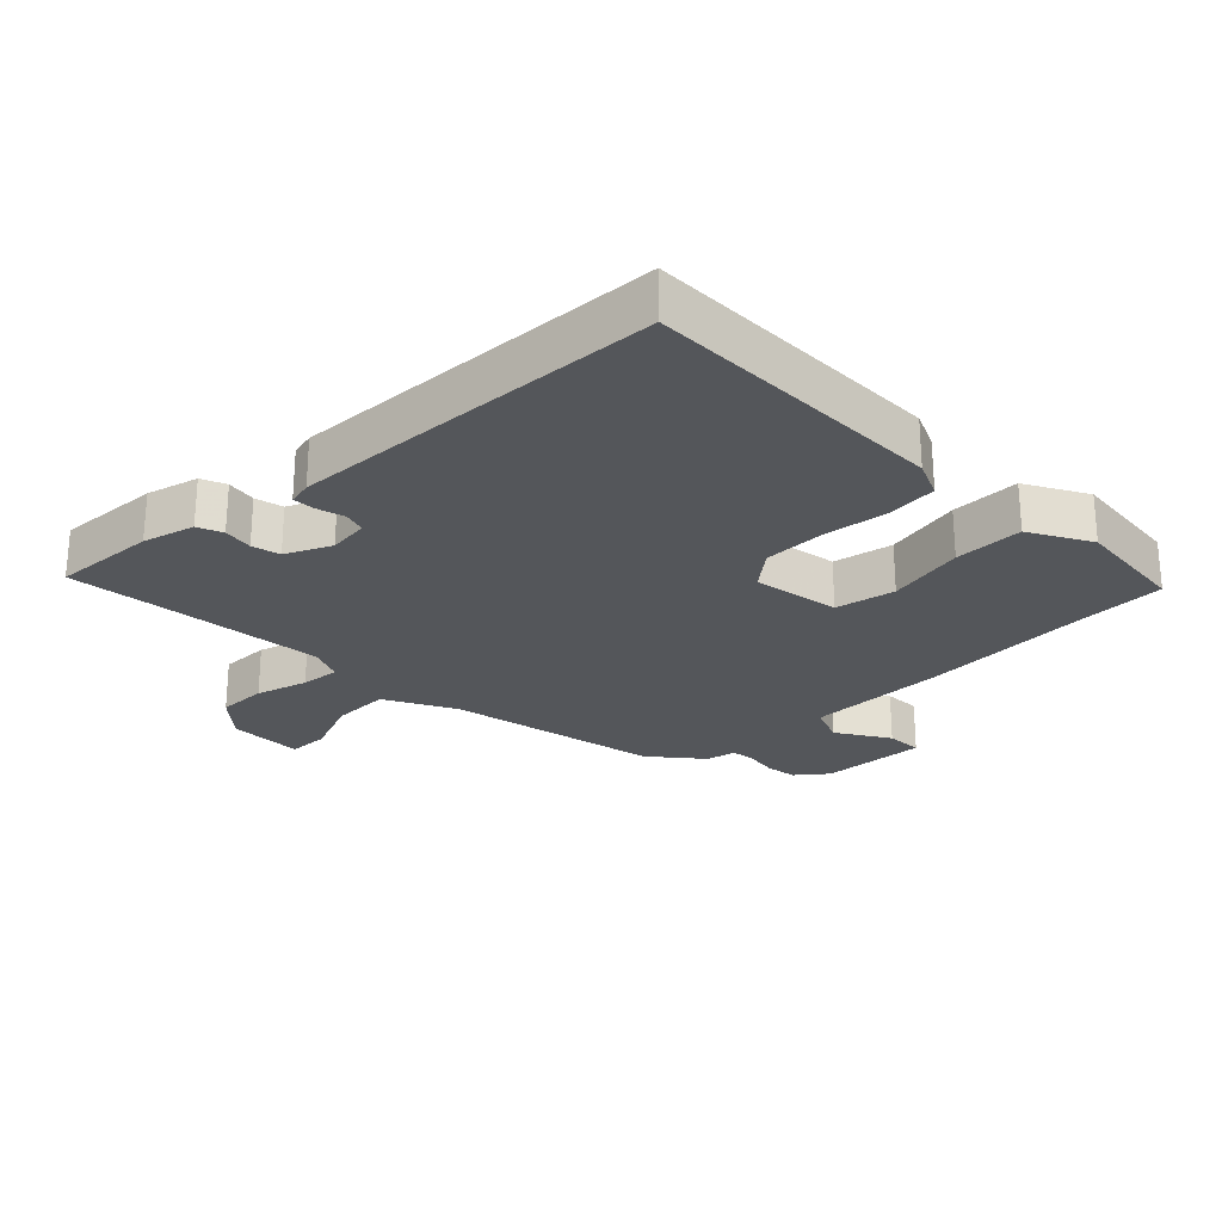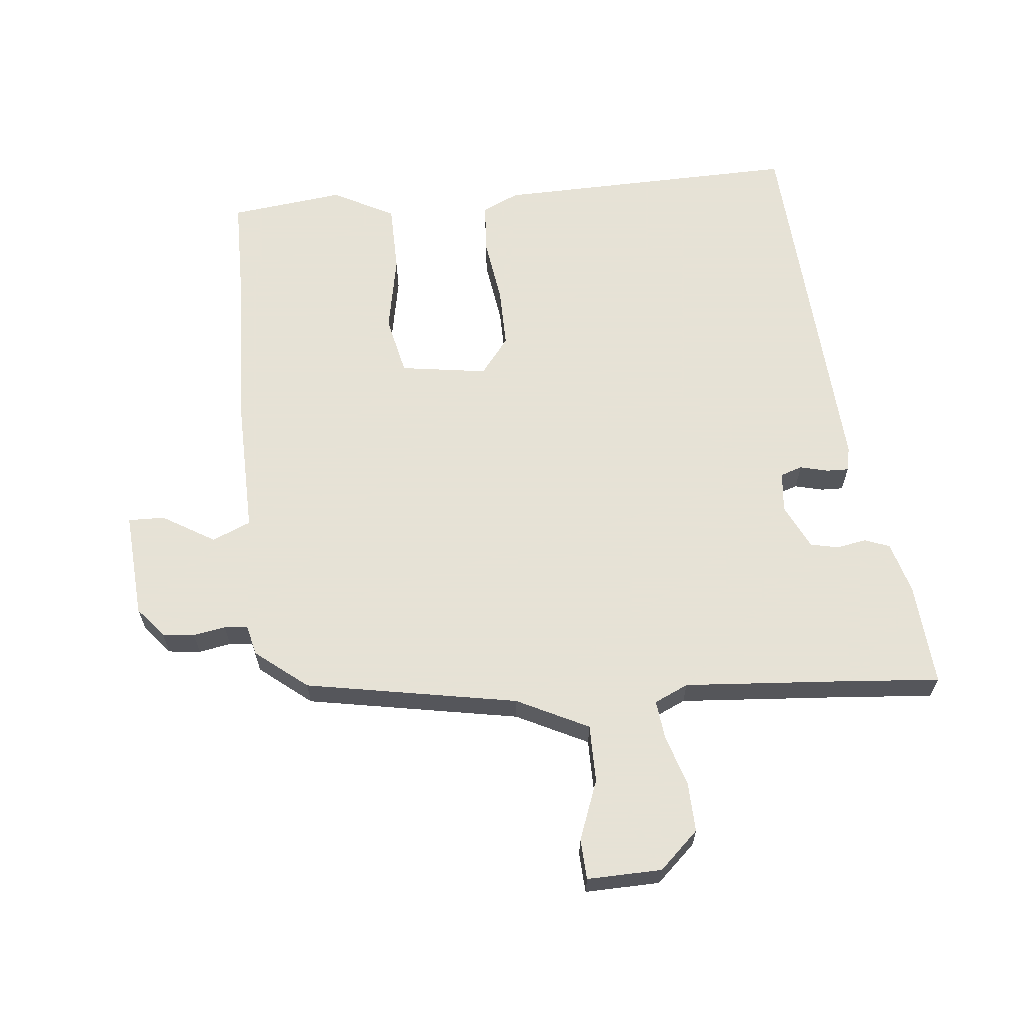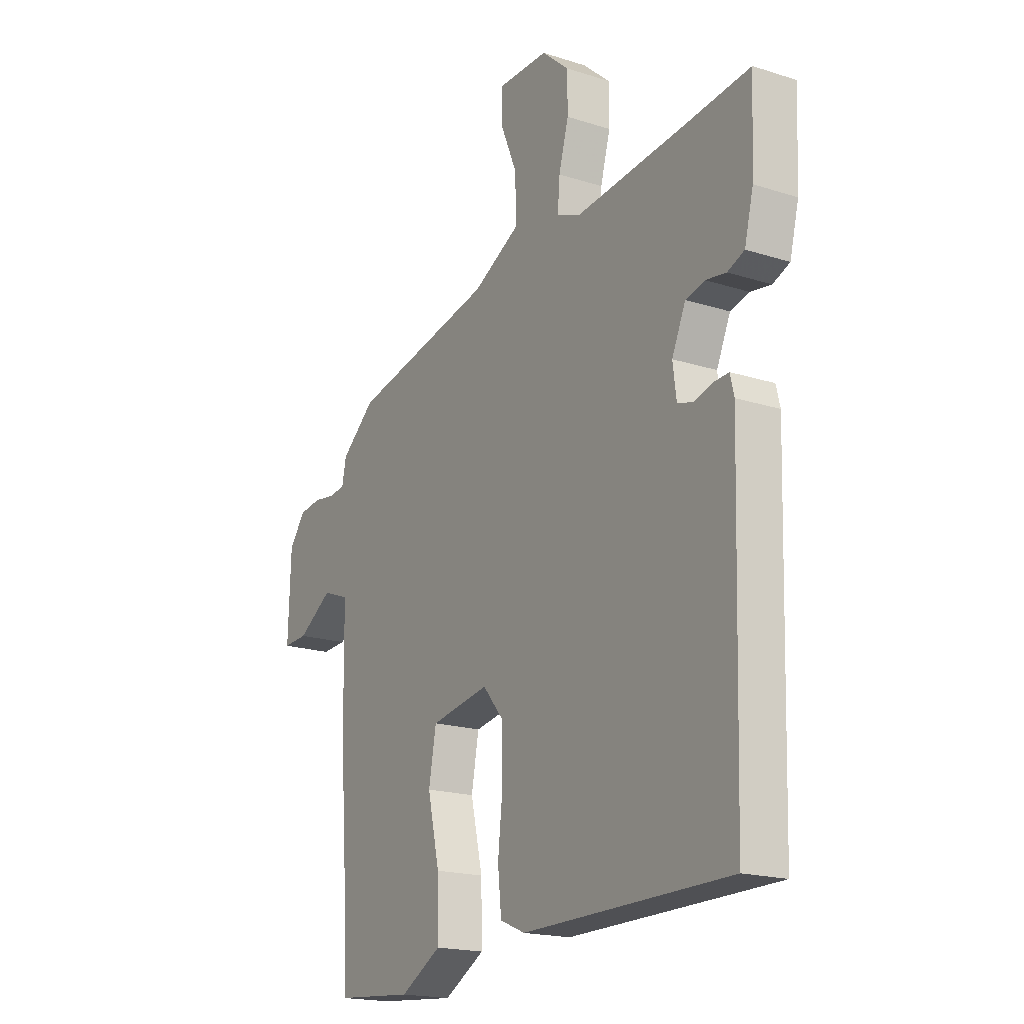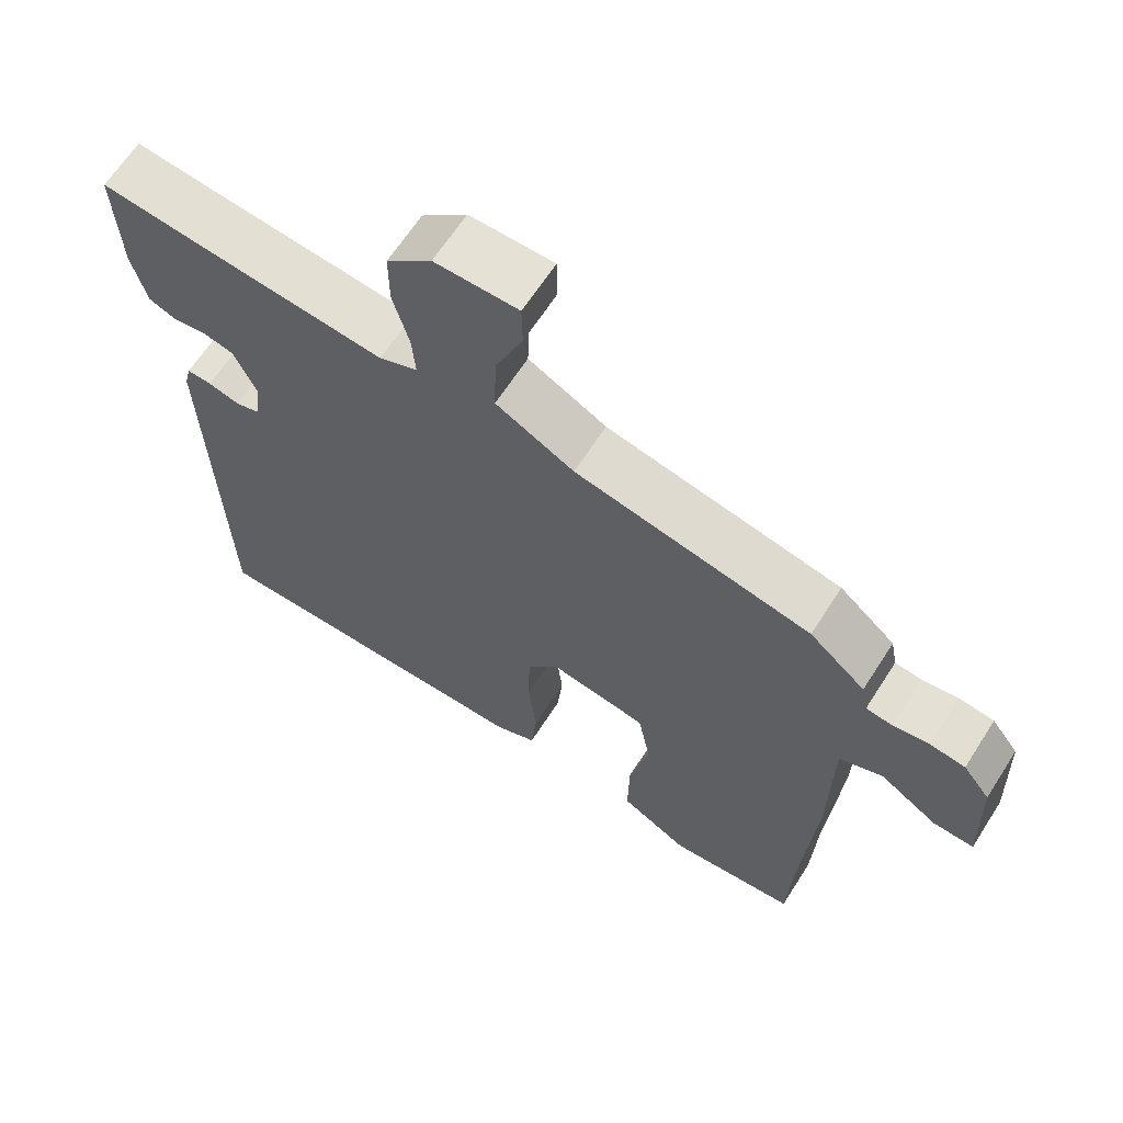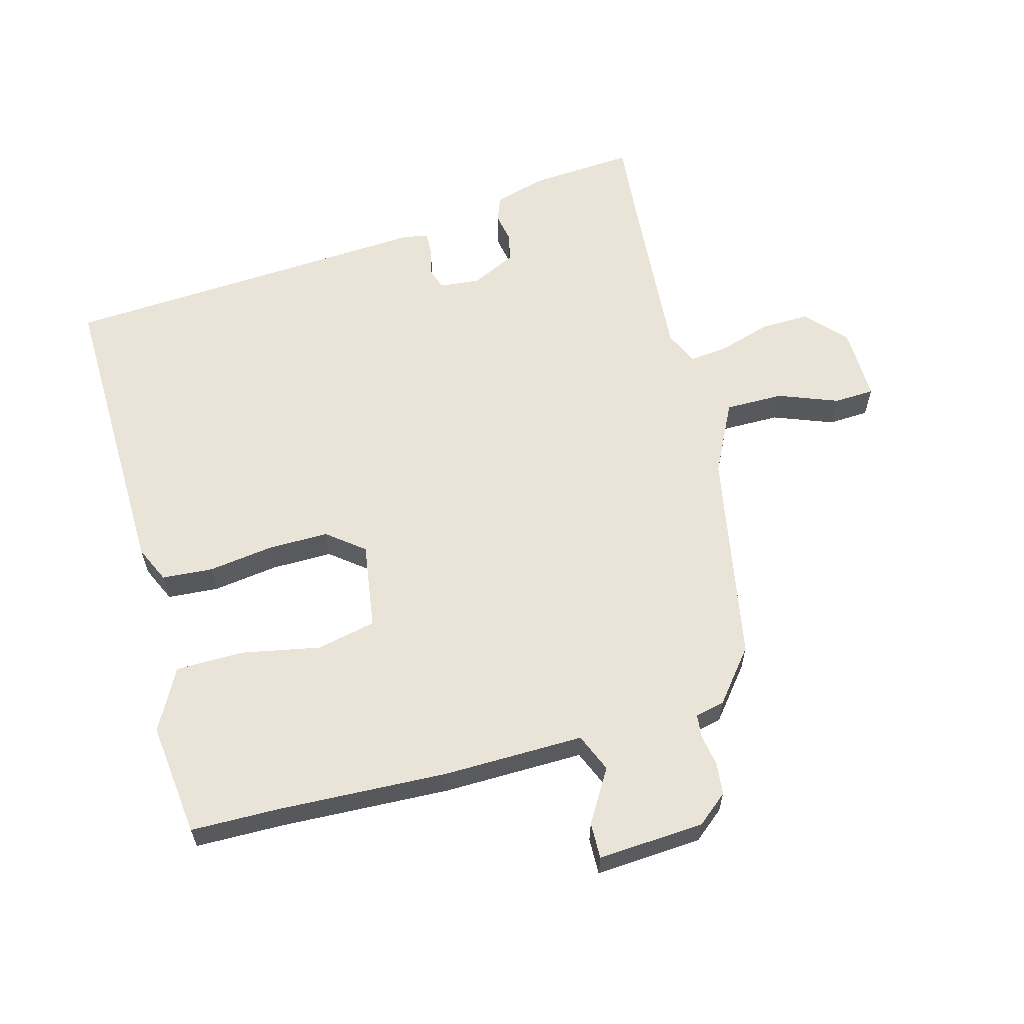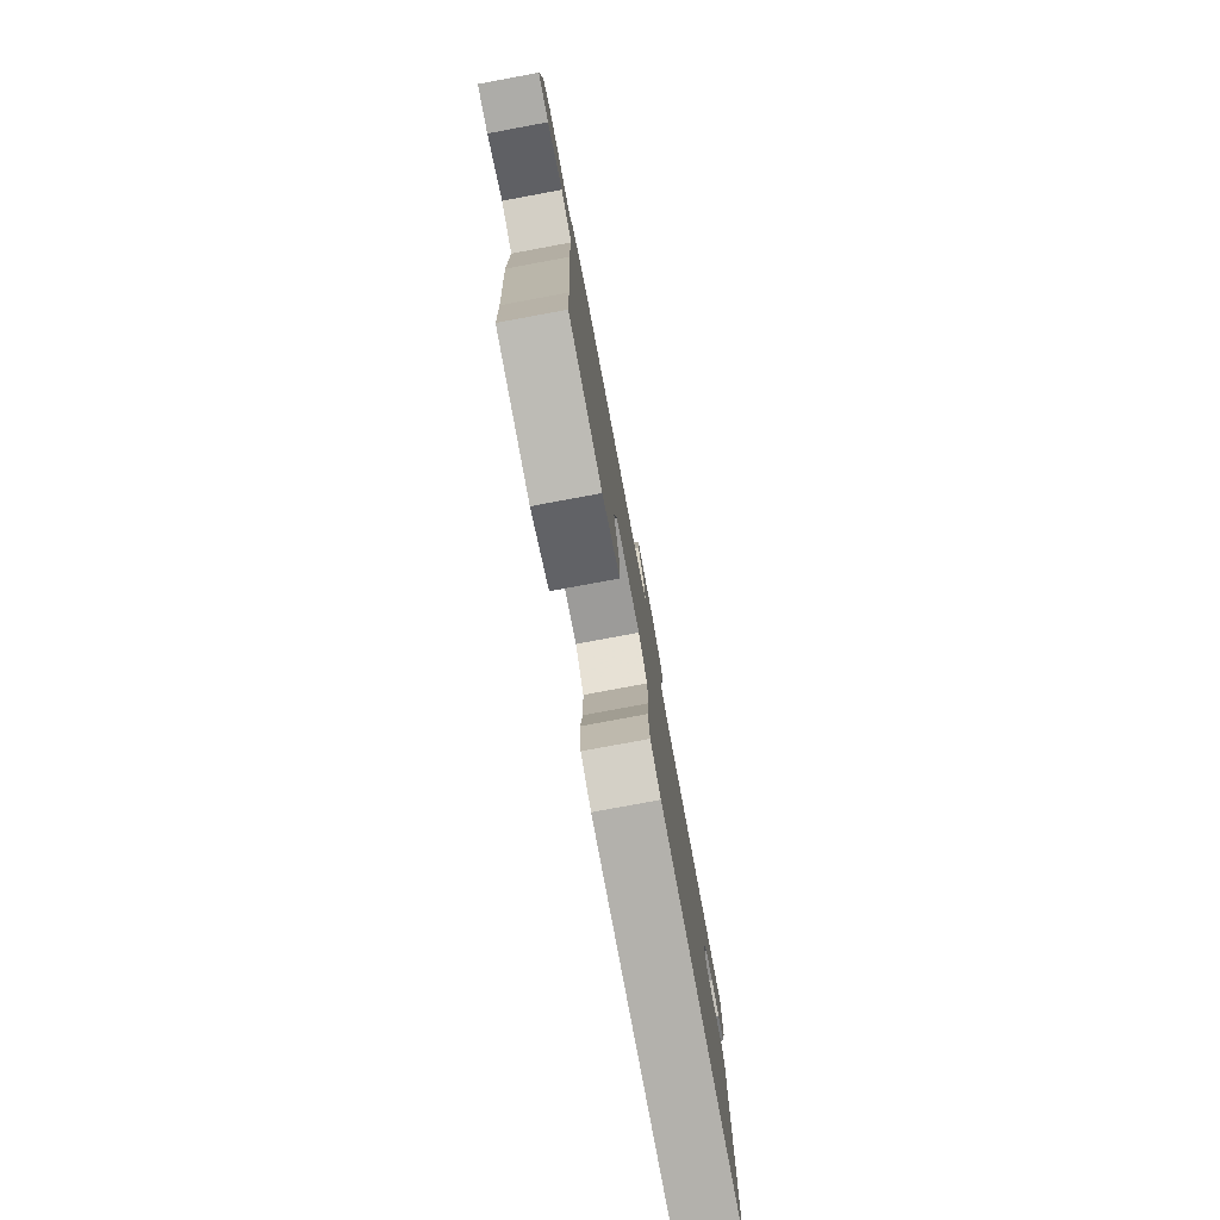
<metadata>
{"format":"obj","ext":"obj","renderer":"f3d","projection":"perspective","resolution":1024,"background":"white","views":[{"elev":-25.3,"azim":133.6,"up":"+Y"},{"elev":63.8,"azim":-7.6,"up":"+Y"},{"elev":-18.6,"azim":58.4,"up":"+Z"},{"elev":64.4,"azim":-147.4,"up":"+Z"},{"elev":61.0,"azim":-106.9,"up":"+Y"},{"elev":-79.6,"azim":-79.5,"up":"+Z"}]}
</metadata>
<code>
v 0.399 0.07 0.488
v 0.535 0.07 0.504
v 0.528 0.07 0.344
v 0.508 0.07 0.264
v 0.47 0.07 0.248
v 0.424 0.07 0.255
v 0.381 0.07 0.244
v 0.35 0.07 0.174
v 0.358 0.07 0.112
v 0.392 0.07 0.102
v 0.435 0.07 0.114
v 0.469 0.07 0.116
v 0.478 0.07 0.079
v 0.461 0.07 -0.497
v -0.007 0.07 -0.502
v -0.064 0.07 -0.478
v -0.072 0.07 -0.4
v -0.061 0.07 -0.299
v -0.063 0.07 -0.206
v -0.109 0.07 -0.151
v -0.242 0.07 -0.175
v -0.259 0.07 -0.267
v -0.232 0.07 -0.386
v -0.23 0.07 -0.492
v -0.323 0.07 -0.545
v -0.499 0.07 -0.53
v -0.505 0.07 -0.394
v -0.524 0.07 -0.134
v -0.527 0.07 0.083
v -0.587 0.07 0.106
v -0.666 0.07 0.055
v -0.722 0.07 0.052
v -0.716 0.07 0.216
v -0.679 0.07 0.264
v -0.63 0.07 0.271
v -0.58 0.07 0.264
v -0.544 0.07 0.269
v -0.535 0.07 0.315
v -0.458 0.07 0.381
v -0.133 0.07 0.451
v -0.025 0.07 0.509
v -0.028 0.07 0.598
v -0.066 0.07 0.689
v -0.065 0.07 0.751
v 0.05 0.07 0.752
v 0.112 0.07 0.698
v 0.112 0.07 0.622
v 0.09 0.07 0.542
v 0.085 0.07 0.482
v 0.138 0.07 0.46
v 0.399 0 0.488
v 0.535 0 0.504
v 0.528 0 0.344
v 0.508 0 0.264
v 0.47 0 0.248
v 0.424 0 0.255
v 0.381 0 0.244
v 0.35 0 0.174
v 0.358 0 0.112
v 0.392 0 0.102
v 0.435 0 0.114
v 0.469 0 0.116
v 0.478 0 0.079
v 0.461 0 -0.497
v -0.007 0 -0.502
v -0.064 0 -0.478
v -0.072 0 -0.4
v -0.061 0 -0.299
v -0.063 0 -0.206
v -0.109 0 -0.151
v -0.242 0 -0.175
v -0.259 0 -0.267
v -0.232 0 -0.386
v -0.23 0 -0.492
v -0.323 0 -0.545
v -0.499 0 -0.53
v -0.505 0 -0.394
v -0.524 0 -0.134
v -0.527 0 0.083
v -0.587 0 0.106
v -0.666 0 0.055
v -0.722 0 0.052
v -0.716 0 0.216
v -0.679 0 0.264
v -0.63 0 0.271
v -0.58 0 0.264
v -0.544 0 0.269
v -0.535 0 0.315
v -0.458 0 0.381
v -0.133 0 0.451
v -0.025 0 0.509
v -0.028 0 0.598
v -0.066 0 0.689
v -0.065 0 0.751
v 0.05 0 0.752
v 0.112 0 0.698
v 0.112 0 0.622
v 0.09 0 0.542
v 0.085 0 0.482
v 0.138 0 0.46
f 45 46 47 48
f 45 48 49
f 42 43 44 45
f 41 42 45 49
f 40 41 49 50
f 37 38 39 40
f 33 34 35 36
f 33 36 37
f 30 31 32 33
f 29 30 33 37
f 27 28 29
f 24 25 26 27
f 22 23 24 27
f 21 22 27 29
f 20 21 29 37
f 15 16 17 18
f 15 18 19
f 14 15 19
f 13 14 19 20
f 10 11 12 13
f 3 4 5 6
f 1 2 3 6
f 50 1 6 7
f 40 50 7 8
f 37 40 8 9
f 10 13 20 37
f 9 10 37
f 98 97 96 95
f 99 98 95
f 95 94 93 92
f 99 95 92 91
f 100 99 91 90
f 90 89 88 87
f 86 85 84 83
f 87 86 83
f 83 82 81 80
f 87 83 80 79
f 79 78 77
f 77 76 75 74
f 77 74 73 72
f 79 77 72 71
f 87 79 71 70
f 68 67 66 65
f 69 68 65
f 69 65 64
f 70 69 64 63
f 63 62 61 60
f 56 55 54 53
f 56 53 52 51
f 57 56 51 100
f 58 57 100 90
f 59 58 90 87
f 87 70 63 60
f 87 60 59
f 1 51 52 2
f 2 52 53 3
f 3 53 54 4
f 4 54 55 5
f 5 55 56 6
f 6 56 57 7
f 7 57 58 8
f 8 58 59 9
f 9 59 60 10
f 10 60 61 11
f 11 61 62 12
f 12 62 63 13
f 13 63 64 14
f 14 64 65 15
f 15 65 66 16
f 16 66 67 17
f 17 67 68 18
f 18 68 69 19
f 19 69 70 20
f 20 70 71 21
f 21 71 72 22
f 22 72 73 23
f 23 73 74 24
f 24 74 75 25
f 25 75 76 26
f 26 76 77 27
f 27 77 78 28
f 28 78 79 29
f 29 79 80 30
f 30 80 81 31
f 31 81 82 32
f 32 82 83 33
f 33 83 84 34
f 34 84 85 35
f 35 85 86 36
f 36 86 87 37
f 37 87 88 38
f 38 88 89 39
f 39 89 90 40
f 40 90 91 41
f 41 91 92 42
f 42 92 93 43
f 43 93 94 44
f 44 94 95 45
f 45 95 96 46
f 46 96 97 47
f 47 97 98 48
f 48 98 99 49
f 49 99 100 50
f 50 100 51 1

</code>
